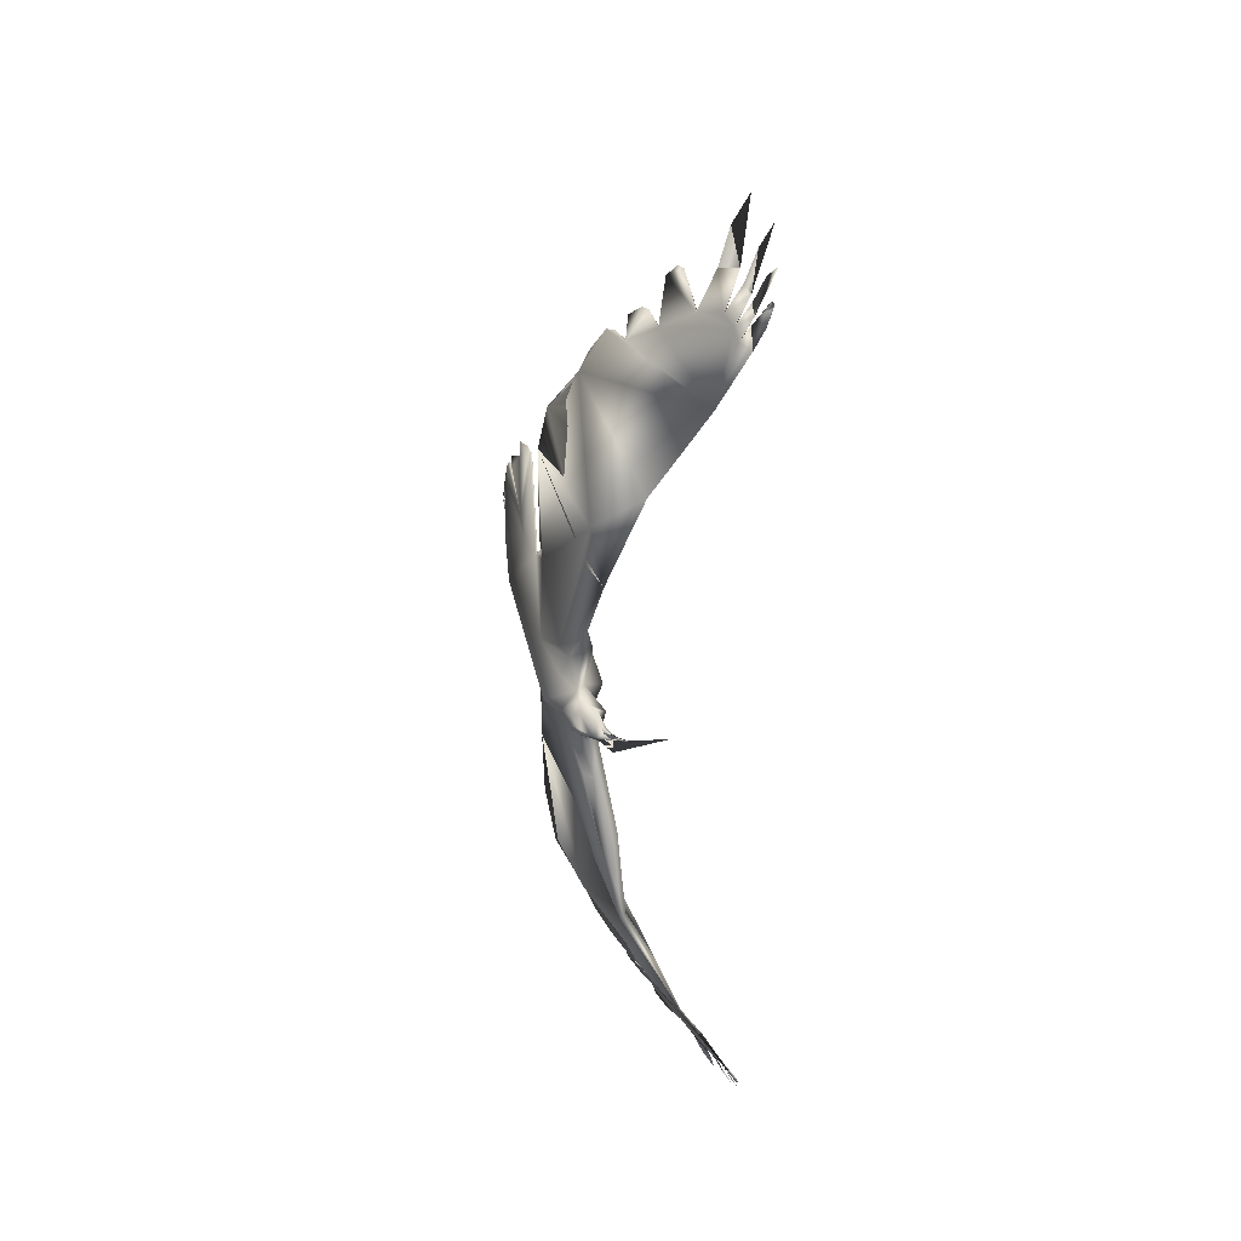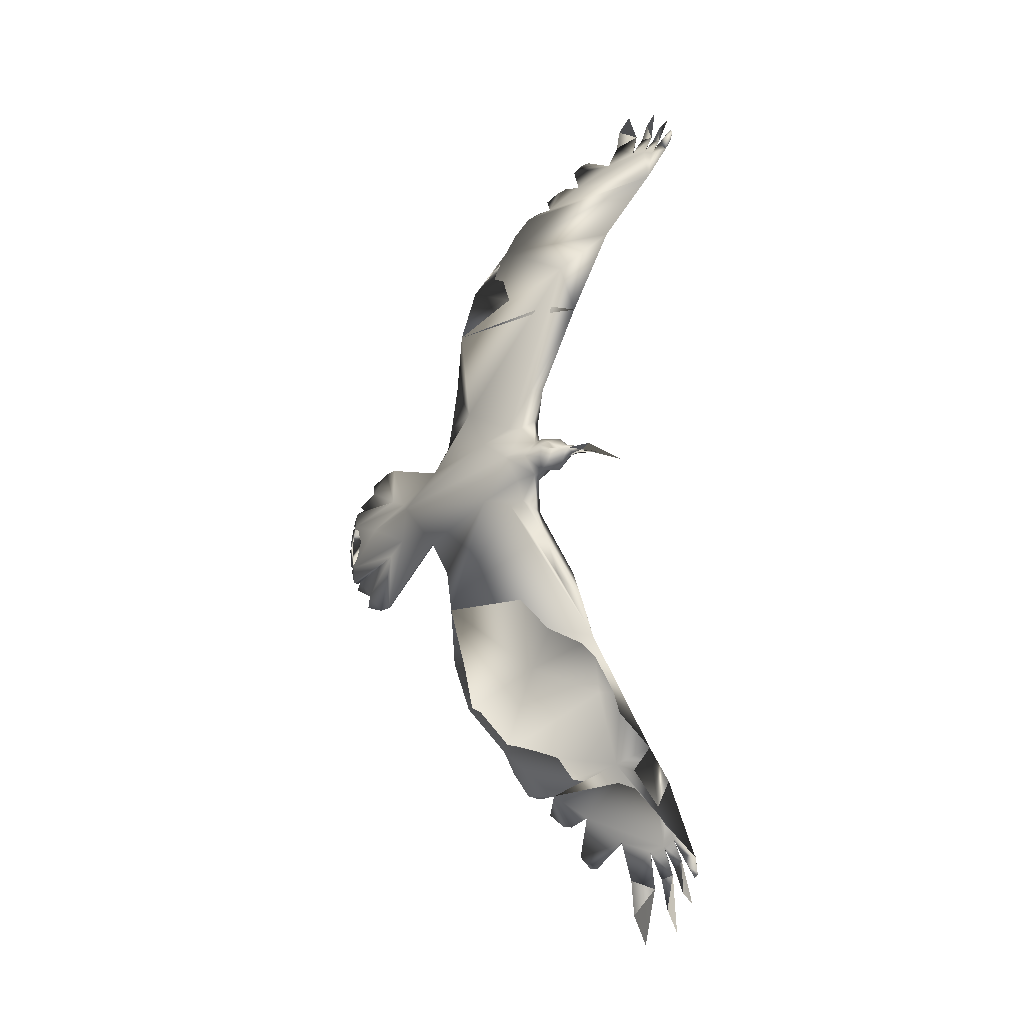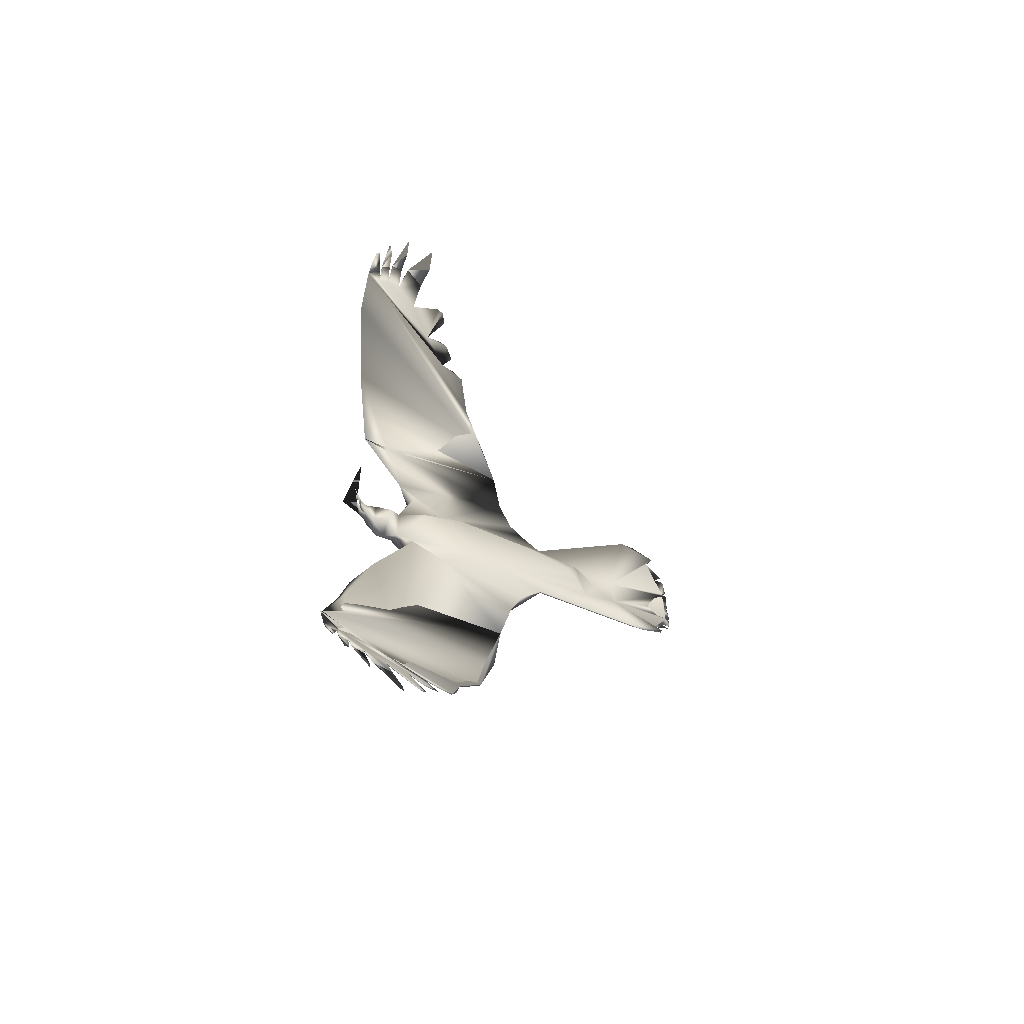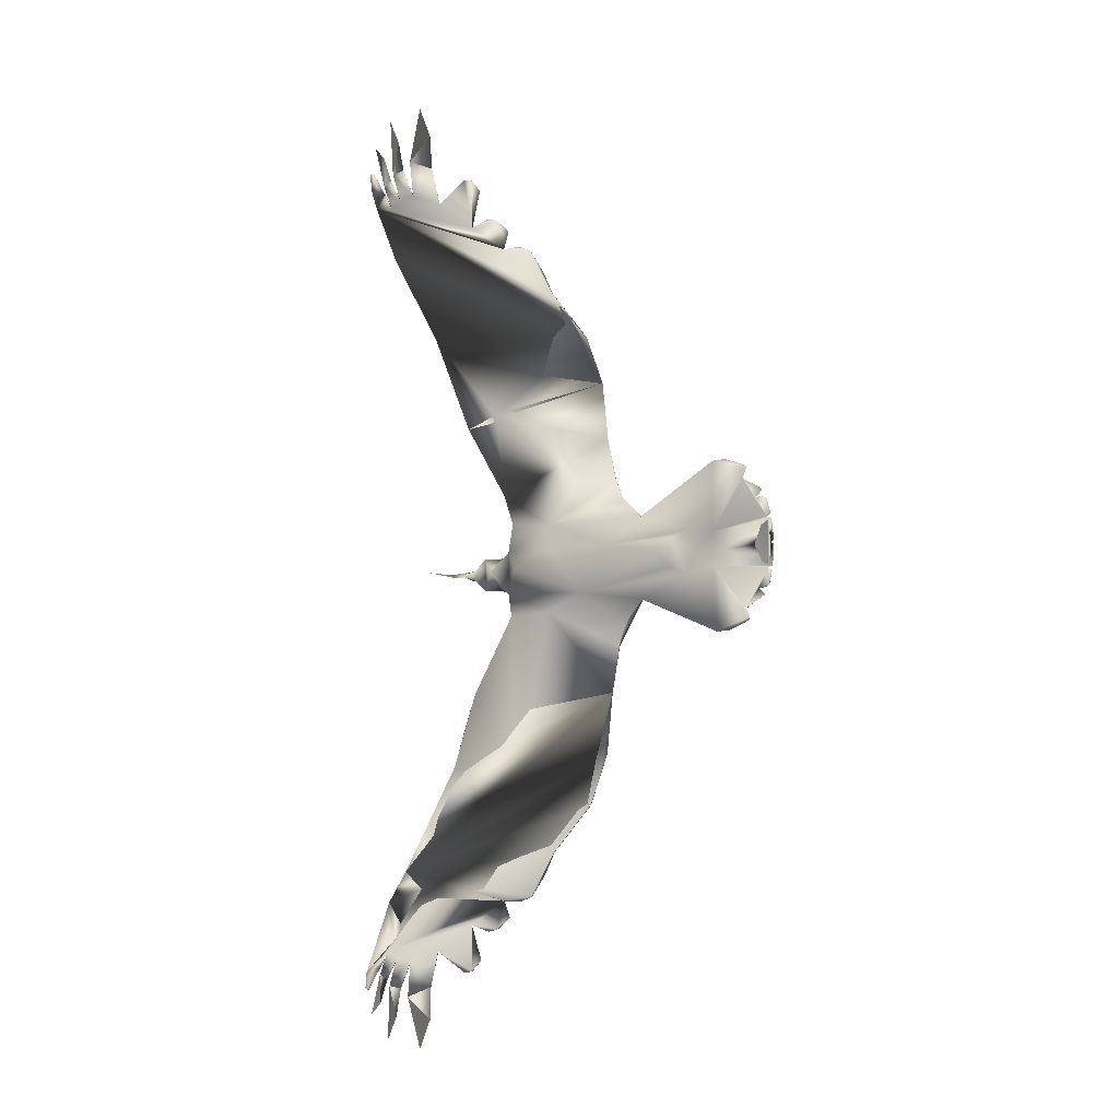
<metadata>
{"format":"obj","ext":"obj","renderer":"f3d","projection":"perspective","resolution":1024,"background":"white","views":[{"elev":37.0,"azim":83.5,"up":"+Y"},{"elev":-24.3,"azim":56.7,"up":"+Y"},{"elev":-59.8,"azim":167.5,"up":"+Y"},{"elev":-8.1,"azim":-135.7,"up":"+Y"}]}
</metadata>
<code>
o Crow_crow_maste
v -0.1952 0.1542 0.00423
v -0.1643 0.2333 -0.002247
v -0.04939 0.4241 -0.02396
v -0.01119 0.9829 -0.2676
v -0.03806 0.9999 -0.2623
v -0.07224 1.009 -0.2485
v -0.1286 0.9845 -0.2069
v -0.1877 0.9227 -0.1443
v -0.2486 0.8632 -0.08906
v -0.3426 0.7444 -0.005802
v -0.4956 0.2431 0.06949
v -0.5782 0.1405 0.072
v -0.8215 0.248 0.06128
v -0.8557 0.2485 0.0657
v -0.9081 0.2278 0.07856
v -0.9561 0.04953 0.1208
v -0.005995 0.6585 -0.1026
v -0.07472 0.5525 -0.000373
v -0.4479 0.5007 0.07122
v 0.02858 0.8657 -0.2211
v 0.01381 1.06 -0.3224
v 0.00649 1.07 -0.3242
v -0.02394 1.127 -0.3382
v -0.08146 1.186 -0.3387
v -0.1607 1.208 -0.3076
v -0.2071 1.035 -0.1938
v -0.2352 1.006 -0.1638
v -0.2325 0.9379 -0.1314
v -0.2739 0.9046 -0.09702
v -0.2863 0.8651 -0.07443
v -0.3309 0.7981 -0.02717
v 0.02579 0.9848 -0.2886
v 0.000376 1.05 -0.3097
v -0.006443 1.018 -0.2889
v -0.01104 1.036 -0.2959
v -0.03524 1.102 -0.3185
v -0.04212 1.063 -0.2937
v -0.08279 1.135 -0.3107
v -0.09307 1.089 -0.2805
v -0.1616 1.143 -0.2723
v -0.2231 1.032 -0.1839
v -0.2521 0.9328 -0.1203
v -0.3135 0.8537 -0.05843
v 0.01087 1.066 -0.3243
v 0.002503 1.071 -0.3224
v 0.01087 1.066 -0.3243
v 0.002503 1.071 -0.3224
v 0.00649 1.07 -0.3242
v -0.9406 0.1702 0.09945
v -0.9539 0.1124 0.1127
v -0.8037 0.04076 0.1272
v -0.895 0.1989 0.08297
v -0.9221 0.152 0.09945
v -0.9419 0.105 0.1142
v -0.7662 0.1215 0.09239
v -0.7111 0.09281 0.08907
v -0.947 0.1467 0.1081
v -0.08224 0.04436 -0.009954
v -0.1059 0.07198 -0.01436
v -0.1724 0.08484 0.005202
v -0.2108 0.1525 -0.01699
v -0.01264 0.9814 -0.2704
v -0.03954 0.9985 -0.265
v -0.07372 1.007 -0.2512
v -0.13 0.9831 -0.2096
v -0.189 0.9213 -0.1471
v -0.2498 0.8619 -0.09189
v -0.3436 0.7434 -0.008886
v -0.4667 0.3518 0.07101
v -0.4972 0.2415 0.0656
v -0.5786 0.1405 0.06858
v -0.8219 0.248 0.05785
v -0.2997 0.1453 0.0253
v -0.1183 0.4555 0.01043
v -0.4099 0.625 0.05279
v 0.01992 1.026 -0.3121
v -0.03542 1.049 -0.2942
v -0.07347 1.069 -0.2847
v -0.1413 1.067 -0.2468
v -0.2245 1.031 -0.1867
v -0.2534 0.9313 -0.1232
v -0.3147 0.8523 -0.06136
v 0.009386 1.065 -0.327
v 0.00102 1.07 -0.3252
v 0.005007 1.069 -0.3269
v -0.9404 0.1525 0.1017
v -0.9552 0.09995 0.1145
v -0.8044 0.04076 0.1216
v -0.8954 0.1989 0.07955
v -0.9424 0.105 0.1108
v -0.789 0.08264 0.09567
v -0.7116 0.09281 0.08565
v -0.9107 0.2206 0.07543
v -0.9475 0.1467 0.1047
v -0.5251 0.1941 0.06231
v -0.04338 0.02788 -0.1592
v -0.04934 0.02797 -0.05042
v -0.08042 0.02865 -0.02152
v -0.07971 0.04347 -0.02169
v -0.05949 0.0282 -0.05149
v -0.08097 0.03638 -0.03194
v -0.0658 0.03916 -0.02877
v -0.03955 0.02812 -0.08342
v -0.06271 0.02842 -0.007375
v -0.05122 0.0281 -0.04241
v -0.06382 0.03915 -0.02364
v -0.165 0.07519 0.02334
v -0.3074 0.1129 0.08596
v -0.08831 0.02894 0.02076
v -0.1189 0.04675 0.03897
v -0.1357 0.0732 0.0214
v -0.11 0.05745 0.02057
v -0.1471 0.02964 -0.03766
v -0.2419 0.1401 0.05077
v -0.2099 0.1321 0.03477
v -0.1853 0.2388 0.01826
v -0.2073 0.08535 0.05192
v -0.6796 0.07436 0.05951
v -0.6558 0.03818 0.04482
v -0.3426 0.07062 -0.01942
v -0.4081 0.2462 0.06961
v -0.5152 0.07149 0.01864
v -0.07757 0.02871 0.00489
v -0.1981 -0.09096 -0.002829
v -0.1703 -0.1711 -0.01177
v -0.06237 -0.3651 -0.04022
v -0.03676 -0.4717 -0.05448
v -0.00087 -0.7369 -0.1879
v -0.03617 -0.9324 -0.2746
v -0.06338 -0.9487 -0.2683
v -0.09756 -0.9561 -0.2538
v -0.1521 -0.9299 -0.2117
v -0.2085 -0.866 -0.151
v -0.2661 -0.8069 -0.09575
v -0.3569 -0.6878 -0.01163
v -0.5002 -0.1793 0.07486
v -0.5809 -0.06806 0.0727
v -0.8282 -0.1661 0.06214
v -0.8624 -0.1655 0.06657
v -0.9141 -0.143 0.07934
v -0.9563 0.03689 0.1208
v -0.4571 -0.4451 0.07444
v -0.4192 -0.5714 0.05469
v -0.01369 -1.012 -0.3268
v -0.02127 -1.022 -0.3281
v -0.05304 -1.079 -0.3396
v -0.1118 -1.137 -0.3373
v -0.1912 -1.155 -0.3044
v -0.2312 -0.9789 -0.1953
v -0.258 -0.9486 -0.1662
v -0.2526 -0.8809 -0.1368
v -0.2922 -0.8475 -0.1018
v -0.3034 -0.8085 -0.08039
v -0.3463 -0.7413 -0.03272
v -0.005221 -0.9797 -0.315
v -0.02674 -1.001 -0.3143
v -0.03256 -0.9681 -0.2946
v -0.03759 -0.9861 -0.301
v -0.06352 -1.053 -0.3208
v -0.06923 -1.012 -0.2973
v -0.1117 -1.085 -0.3111
v -0.1206 -1.037 -0.2825
v -0.1901 -1.089 -0.2715
v -0.2468 -0.9755 -0.1855
v -0.2716 -0.8758 -0.1254
v -0.3301 -0.7969 -0.06409
v -0.0168 -1.018 -0.3284
v -0.02525 -1.023 -0.3262
v -0.0168 -1.018 -0.3284
v -0.02525 -1.023 -0.3262
v -0.02127 -1.022 -0.3281
v -0.9447 -0.08428 0.09998
v -0.9561 -0.02609 0.113
v -0.9001 -0.1145 0.08363
v -0.9257 -0.06675 0.09991
v -0.9439 -0.01907 0.1145
v -0.7688 -0.04132 0.09273
v -0.7129 -0.01443 0.08929
v -0.9504 -0.06053 0.1085
v -0.08273 0.0131 -0.009828
v -0.1623 0.03026 0.05714
v -0.6257 0.03788 0.1316
v -0.1072 -0.01379 -0.01402
v -0.1736 -0.02322 0.004645
v -0.2138 -0.08832 -0.02387
v -0.05255 -0.4691 -0.06827
v -0.03766 -0.931 -0.2774
v -0.06487 -0.9473 -0.2711
v -0.09905 -0.9547 -0.2566
v -0.1537 -0.9284 -0.2146
v -0.2099 -0.8646 -0.1538
v -0.2675 -0.8055 -0.09856
v -0.3582 -0.6867 -0.0146
v -0.4738 -0.293 0.07686
v -0.5016 -0.177 0.06991
v -0.5815 -0.06759 0.06919
v -0.8286 -0.1661 0.05872
v -0.7399 0.03964 0.08932
v -0.3027 -0.07934 0.02047
v -0.03443 -0.5996 -0.1325
v -0.1162 -0.2848 -0.05753
v -0.05946 -0.6031 -0.08608
v -0.4204 -0.5704 0.05163
v 0.005319 -0.8126 -0.2364
v -0.006705 -0.9783 -0.3178
v -0.06223 -0.9986 -0.2984
v -0.1006 -1.018 -0.2878
v -0.1679 -1.013 -0.2491
v -0.2483 -0.9741 -0.1883
v -0.273 -0.8744 -0.1282
v -0.3314 -0.7955 -0.06691
v -0.01829 -1.017 -0.3311
v -0.02674 -1.022 -0.329
v -0.02276 -1.021 -0.3308
v -0.9505 0.04311 0.1166
v -0.944 -0.06656 0.1022
v -0.9571 -0.01355 0.1148
v -0.9005 -0.1145 0.0802
v -0.9444 -0.01907 0.111
v -0.7903 -0.001717 0.09584
v -0.7133 -0.01443 0.08588
v -0.9165 -0.1357 0.07618
v -0.9508 -0.06053 0.1051
v -0.5293 -0.1237 0.06267
v -0.08018 0.01381 -0.02158
v -0.08122 0.02085 -0.03188
v -0.06614 0.01762 -0.02868
v -0.06416 0.01761 -0.02355
v -0.1658 -0.01333 0.02292
v -0.3089 -0.04825 0.0822
v -0.08831 0.02894 0.02076
v -0.1109 0.02938 0.04074
v -0.1194 0.01226 0.03911
v -0.1369 -0.01323 0.02169
v -0.1109 0.00114 0.0208
v -0.2443 -0.07679 0.04437
v -0.2118 -0.06921 0.02828
v -0.1913 -0.1764 0.008657
v -0.1227 -0.2924 -0.01429
v -0.2005 0.03085 0.09016
v -0.2069 -0.02123 0.04781
v -0.6808 0.002861 0.05965
v -0.2397 0.03131 -0.0407
v -0.1987 -0.5211 0.01091
v -0.08846 -0.7615 -0.1539
v -0.415 -0.03985 0.01743
v -0.01409 0.02808 -0.03672
f 27 41 80
f 21 32 76
f 217 219 176
f 224 195 136
f 113 183 234
f 99 101 59
f 46 44 48
f 183 59 226
f 22 85 84
f 10 75 19
f 87 88 215
f 230 241 240
f 191 190 209
f 10 43 31
f 28 8 66
f 165 134 152
f 97 103 100
f 107 181 111
f 140 222 139
f 54 176 51
f 225 180 183
f 2 1 61
f 106 58 104
f 17 3 74
f 237 229 241
f 48 85 22
f 94 57 86
f 228 105 104
f 81 28 66
f 43 30 82
f 31 43 82
f 73 60 120
f 228 98 105
f 227 103 98
f 41 26 80
f 229 234 181
f 132 190 208
f 13 12 72
f 185 125 201
f 112 111 110
f 84 34 45
f 122 119 118
f 129 187 157
f 106 104 105
f 14 72 93
f 99 106 98
f 117 108 240
f 239 126 125
f 55 53 86
f 172 218 174
f 180 225 228
f 74 19 75
f 39 6 64
f 113 59 183
f 200 202 186
f 179 216 177
f 44 46 83
f 64 6 78
f 2 116 115
f 75 17 74
f 92 198 91
f 100 102 103
f 131 189 207
f 178 182 51
f 92 118 198
f 166 211 153
f 200 186 128
f 165 152 210
f 151 210 191
f 46 21 83
f 3 18 116
f 54 50 90
f 169 212 144
f 132 149 190
f 11 95 121
f 180 228 104
f 47 84 45
f 124 125 185
f 14 13 72
f 194 244 203
f 171 214 212
f 176 219 173
f 242 118 119
f 8 27 80
f 221 220 198
f 99 58 106
f 214 145 170
f 125 124 237
f 65 7 79
f 229 184 234
f 107 60 61
f 212 205 144
f 166 154 211
f 50 57 94
f 232 181 233
f 14 93 15
f 121 69 11
f 26 7 65
f 154 166 135
f 203 142 194
f 2 61 73
f 130 188 206
f 184 243 60
f 228 225 98
f 198 220 91
f 174 218 222
f 117 107 115
f 199 184 185
f 237 124 229
f 29 42 81
f 54 90 87
f 63 5 77
f 1 115 107
f 156 157 168
f 37 5 63
f 21 76 83
f 129 158 187
f 202 244 186
f 164 150 209
f 133 151 191
f 192 153 211
f 134 153 192
f 154 135 211
f 59 113 111
f 170 156 213
f 138 139 197
f 71 12 95
f 209 190 149
f 136 137 224
f 179 223 216
f 217 141 215
f 99 102 100
f 232 110 181
f 70 11 69
f 165 210 151
f 113 184 60
f 227 225 100
f 10 68 75
f 235 231 233
f 98 225 227
f 229 181 240
f 30 67 82
f 60 73 61
f 234 235 233
f 125 238 239
f 30 9 67
f 226 225 183
f 58 99 59
f 4 34 62
f 212 169 167
f 11 70 95
f 138 197 137
f 179 173 223
f 107 117 240
f 87 215 16
f 131 162 189
f 242 246 221
f 122 73 120
f 124 185 229
f 199 246 184
f 89 52 93
f 136 195 194
f 112 110 109
f 245 202 200
f 222 197 139
f 137 196 224
f 130 160 188
f 155 144 205
f 150 133 209
f 116 2 3
f 142 203 143
f 127 126 239
f 164 209 149
f 31 82 10
f 99 98 102
f 44 83 48
f 120 243 246
f 18 3 17
f 109 232 231
f 35 4 62
f 42 28 81
f 107 111 60
f 52 89 49
f 170 145 171
f 184 113 234
f 59 101 226
f 101 100 226
f 47 22 84
f 88 217 215
f 174 175 172
f 176 178 51
f 174 177 175
f 179 176 173
f 230 240 182
f 137 230 182
f 137 182 178
f 138 137 178
f 140 174 222
f 140 139 174
f 174 139 177
f 177 176 179
f 139 138 177
f 138 178 177
f 178 176 177
f 244 193 203
f 202 193 244
f 128 245 200
f 204 245 128
f 245 193 202
f 134 210 152
f 134 191 210
f 163 162 148
f 208 162 163
f 208 189 162
f 190 189 208
f 155 245 204
f 245 211 193
f 212 214 213
f 161 160 147
f 207 160 161
f 189 160 207
f 189 188 160
f 159 158 146
f 206 158 159
f 188 158 206
f 188 187 158
f 190 188 189
f 191 188 190
f 205 212 213
f 205 213 157
f 205 157 187
f 191 187 188
f 245 192 211
f 134 187 191
f 155 205 187
f 245 155 187
f 192 245 134
f 245 187 134
f 137 136 230
f 162 163 148
f 162 208 163
f 131 208 162
f 131 132 208
f 136 194 230
f 167 170 171
f 167 156 170
f 149 150 164
f 132 150 149
f 132 133 150
f 230 194 236
f 236 194 127
f 127 194 128
f 151 134 165
f 133 134 151
f 160 161 147
f 160 207 161
f 160 131 207
f 130 131 160
f 158 159 146
f 158 206 159
f 158 130 206
f 129 130 158
f 130 132 131
f 130 133 132
f 134 166 153
f 134 135 166
f 194 142 128
f 142 143 128
f 143 135 128
f 135 134 128
f 134 133 128
f 133 130 128
f 128 130 204
f 130 129 204
f 204 129 155
f 129 157 155
f 157 156 155
f 155 156 144
f 156 167 169
f 144 156 169
f 103 227 100
f 181 110 111
f 176 141 217
f 87 16 54
f 16 215 54
f 215 141 176
f 54 215 176
f 104 58 123
f 59 111 112
f 58 59 112
f 123 58 112
f 109 123 112
f 236 237 230
f 237 241 230
f 47 48 22
f 105 96 247
f 104 105 247
f 60 243 120
f 98 106 105
f 103 102 98
f 234 233 181
f 12 71 72
f 34 33 45
f 104 247 105
f 247 96 105
f 53 52 49
f 56 54 51
f 55 52 53
f 54 57 50
f 240 108 182
f 108 12 182
f 182 12 56
f 12 13 56
f 52 15 93
f 14 15 52
f 14 52 55
f 54 55 57
f 13 14 55
f 56 13 55
f 54 56 55
f 126 201 125
f 57 55 86
f 69 19 74
f 2 74 3
f 69 74 2
f 69 2 73
f 70 69 73
f 95 70 73
f 71 95 73
f 216 175 177
f 1 2 115
f 81 9 29
f 66 9 81
f 39 40 25
f 39 79 40
f 64 79 39
f 64 65 79
f 75 20 17
f 67 68 82
f 84 85 83
f 37 38 24
f 37 78 38
f 37 64 78
f 63 64 37
f 35 36 23
f 35 77 36
f 35 63 77
f 62 63 35
f 63 65 64
f 62 65 63
f 75 32 20
f 84 83 76
f 34 84 76
f 34 76 32
f 62 34 32
f 26 66 80
f 26 65 66
f 65 62 66
f 66 62 9
f 32 75 68
f 32 68 67
f 62 32 9
f 32 67 9
f 71 92 72
f 89 53 49
f 92 91 72
f 72 91 93
f 94 90 50
f 91 88 87
f 53 94 86
f 53 90 94
f 89 90 53
f 91 87 90
f 93 91 89
f 91 90 89
f 97 100 103
f 182 56 51
f 186 201 126
f 128 186 127
f 186 126 127
f 18 114 116
f 114 115 116
f 95 12 121
f 180 104 123
f 234 183 235
f 183 180 235
f 180 123 235
f 123 231 235
f 33 47 45
f 194 199 244
f 196 246 224
f 246 199 224
f 199 194 195
f 224 199 195
f 167 171 212
f 221 198 118
f 242 221 118
f 66 8 80
f 197 221 196
f 175 218 172
f 197 220 221
f 222 220 197
f 223 173 219
f 220 217 88
f 216 223 175
f 223 219 175
f 175 219 218
f 219 217 220
f 218 219 220
f 222 218 220
f 213 214 170
f 238 125 237
f 1 107 61
f 108 121 12
f 9 42 29
f 40 39 25
f 79 39 40
f 79 6 39
f 7 6 79
f 114 121 108
f 114 18 121
f 47 46 48
f 33 46 47
f 33 21 46
f 121 19 69
f 121 18 19
f 19 18 10
f 18 17 10
f 17 20 10
f 27 26 41
f 27 7 26
f 8 7 27
f 10 20 43
f 9 28 42
f 9 8 28
f 32 21 33
f 32 33 34
f 32 34 4
f 20 32 4
f 38 37 24
f 78 37 38
f 6 37 78
f 6 5 37
f 36 35 23
f 77 35 36
f 5 35 77
f 5 4 35
f 7 5 6
f 8 5 7
f 30 43 9
f 20 4 5
f 20 5 8
f 43 20 9
f 20 8 9
f 220 88 91
f 108 117 115
f 114 108 115
f 157 213 168
f 186 244 201
f 244 199 185
f 201 244 185
f 135 193 211
f 113 60 111
f 156 168 213
f 101 99 100
f 225 226 100
f 231 232 233
f 241 229 240
f 197 196 137
f 181 107 240
f 246 196 221
f 71 73 122
f 92 71 122
f 118 92 122
f 185 184 229
f 246 243 184
f 110 232 109
f 133 191 209
f 203 193 143
f 193 135 143
f 127 239 238
f 236 127 238
f 237 236 238
f 82 68 10
f 83 85 48
f 122 120 246
f 119 122 246
f 242 119 246
f 123 109 231
f 145 214 171

</code>
